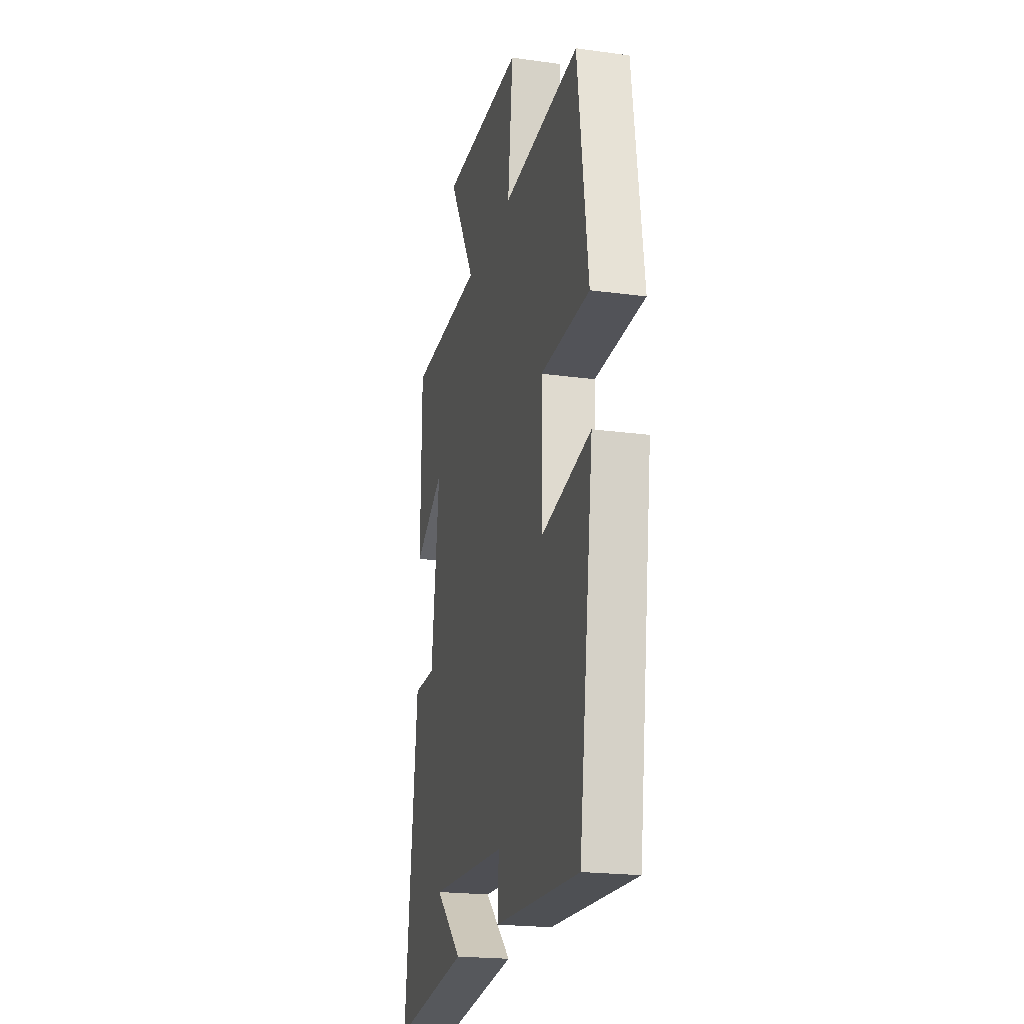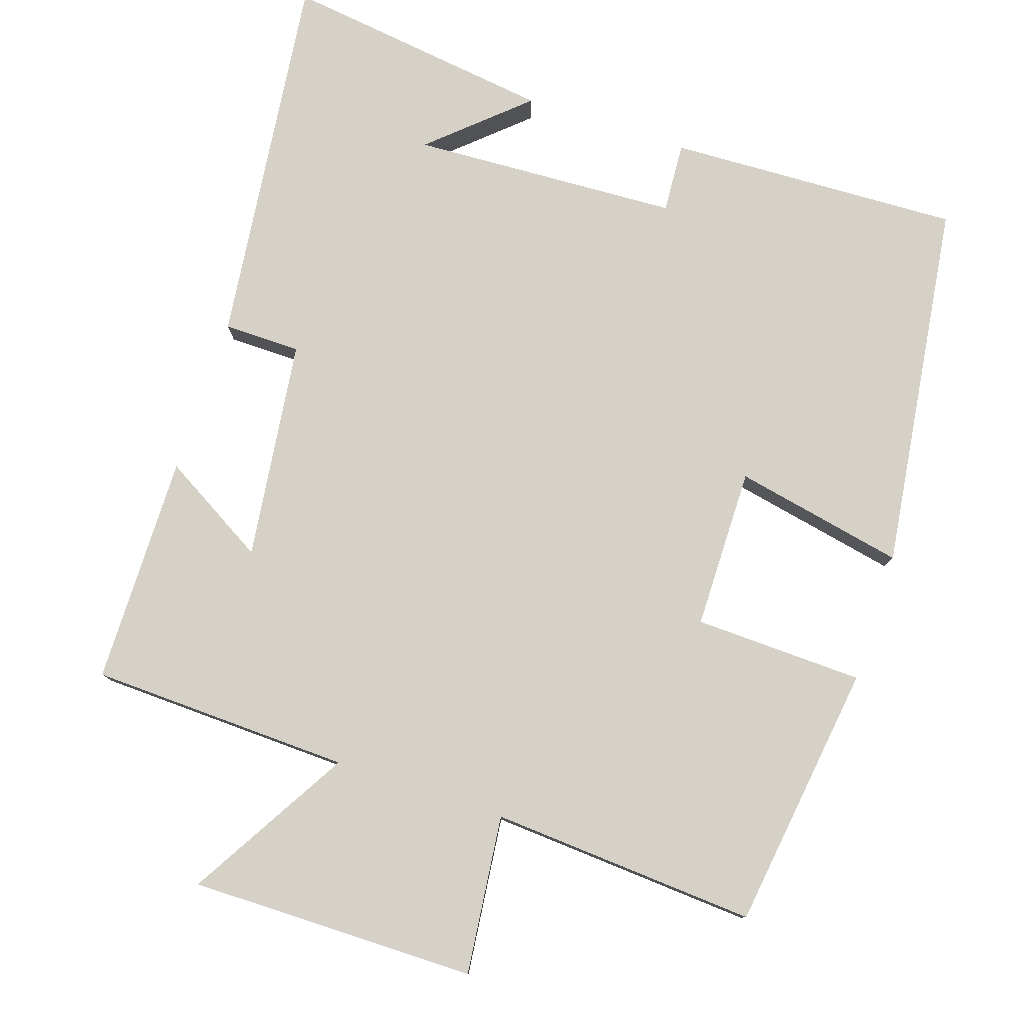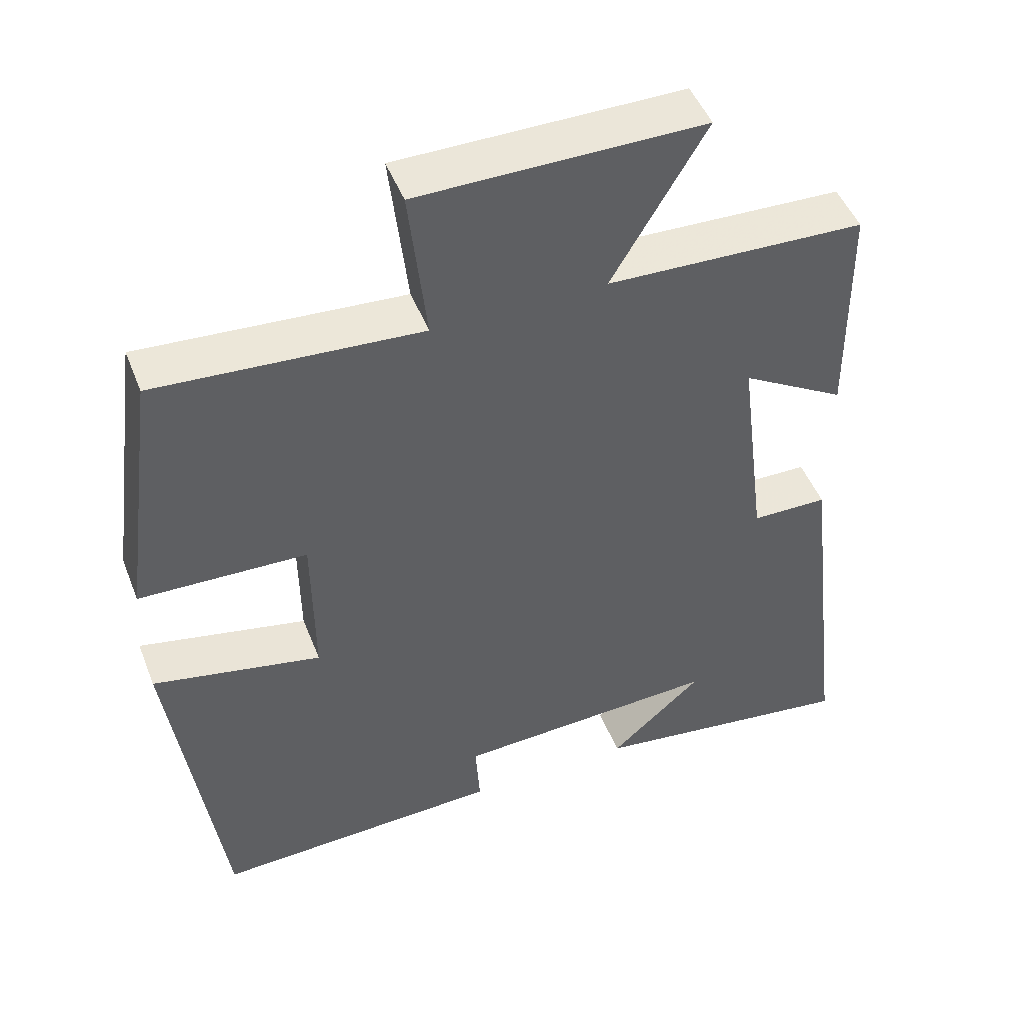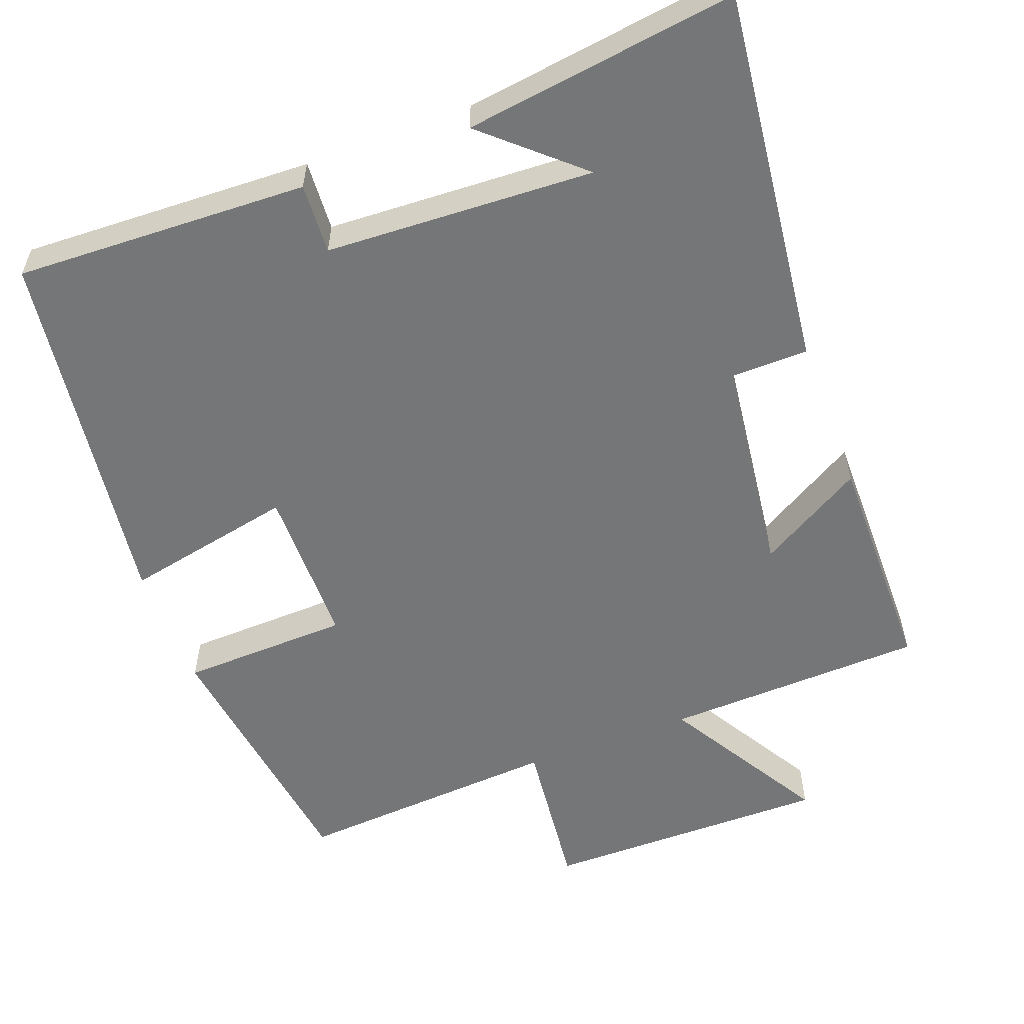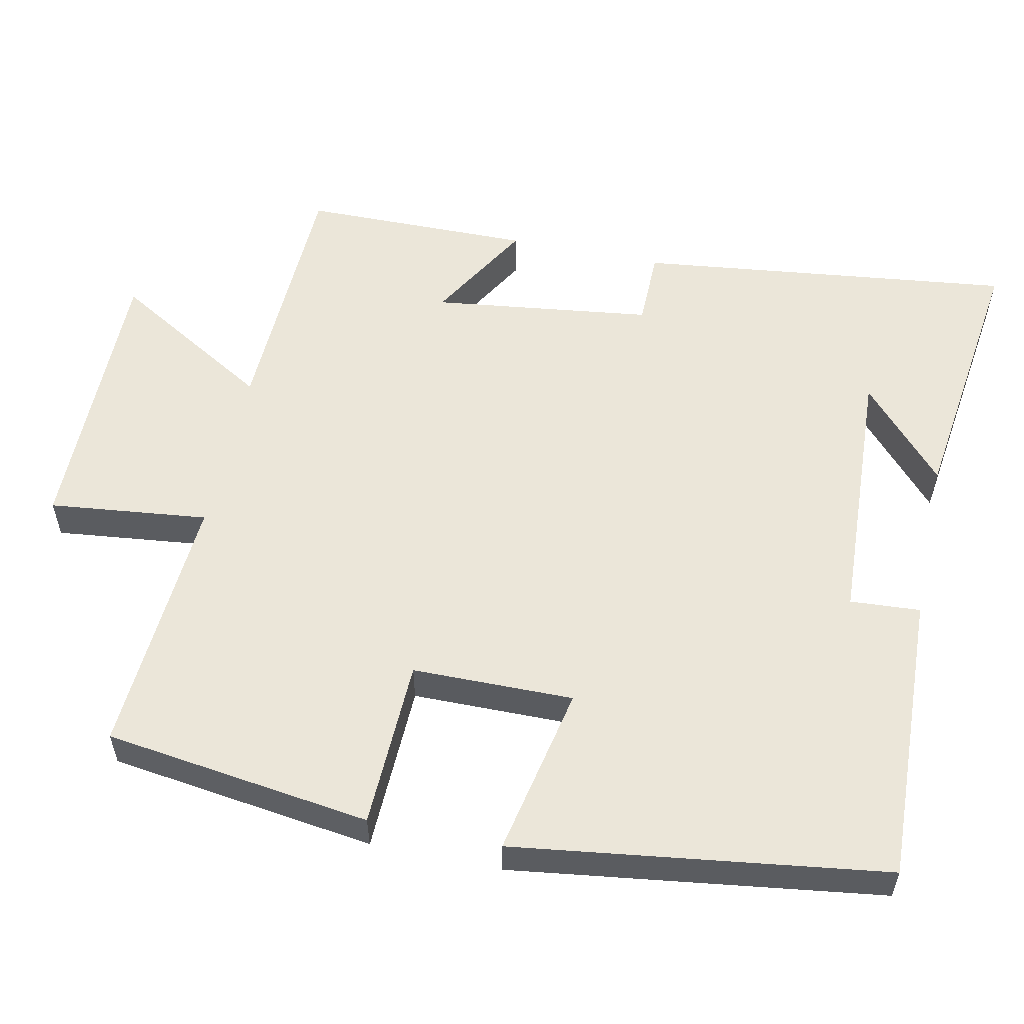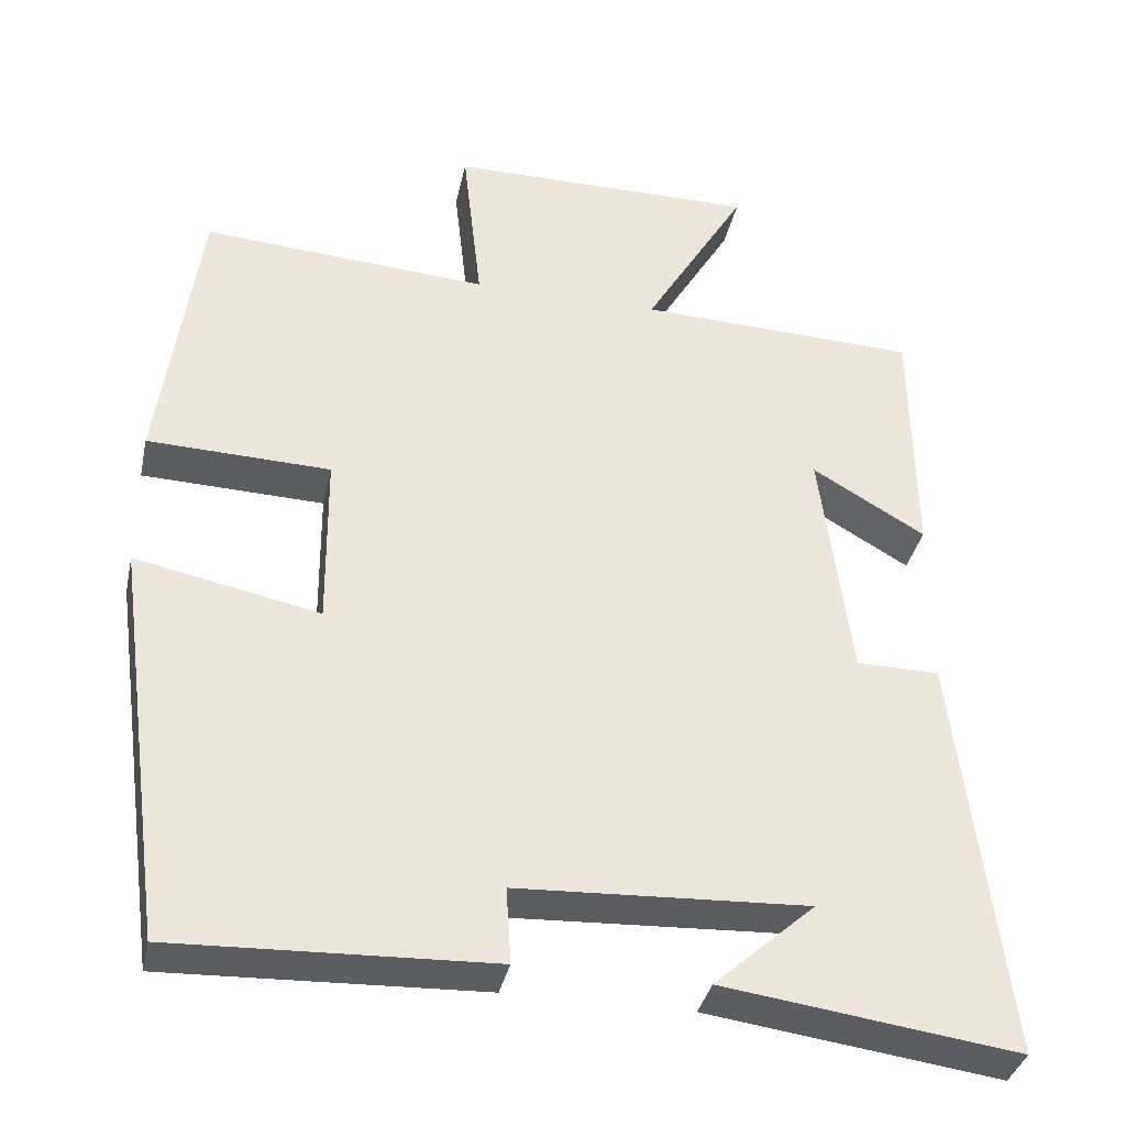
<metadata>
{"format":"obj","ext":"obj","renderer":"f3d","projection":"perspective","resolution":1024,"background":"white","views":[{"elev":-21.0,"azim":76.3,"up":"+Z"},{"elev":79.0,"azim":18.3,"up":"+Y"},{"elev":48.0,"azim":159.1,"up":"+Z"},{"elev":-56.7,"azim":-159.3,"up":"+Y"},{"elev":55.9,"azim":101.9,"up":"+Y"},{"elev":-36.3,"azim":167.9,"up":"+Z"}]}
</metadata>
<code>
v -0.561 0.07 -0.549
v -0.5 0.07 -0.039
v -0.396 0.07 -0.038
v -0.358 0.07 0.26
v -0.5 0.07 0.177
v -0.497 0.07 0.488
v -0.145 0.07 0.5
v -0.273 0.07 0.717
v 0.115 0.07 0.715
v 0.091 0.07 0.5
v 0.451 0.07 0.524
v 0.5 0.07 0.163
v 0.271 0.07 0.156
v 0.269 0.07 -0.062
v 0.5 0.07 -0.015
v 0.432 0.07 -0.516
v 0.036 0.07 -0.5
v 0.042 0.07 -0.405
v -0.32 0.07 -0.387
v -0.194 0.07 -0.5
v -0.561 0 -0.549
v -0.5 0 -0.039
v -0.396 0 -0.038
v -0.358 0 0.26
v -0.5 0 0.177
v -0.497 0 0.488
v -0.145 0 0.5
v -0.273 0 0.717
v 0.115 0 0.715
v 0.091 0 0.5
v 0.451 0 0.524
v 0.5 0 0.163
v 0.271 0 0.156
v 0.269 0 -0.062
v 0.5 0 -0.015
v 0.432 0 -0.516
v 0.036 0 -0.5
v 0.042 0 -0.405
v -0.32 0 -0.387
v -0.194 0 -0.5
f 19 20 1
f 16 17 18
f 15 16 18
f 14 15 18
f 13 14 18 19
f 10 11 12 13
f 10 13 19 1
f 7 8 9 10
f 4 5 6 7
f 3 4 7 10
f 1 2 3
f 1 3 10
f 21 40 39
f 38 37 36
f 38 36 35
f 38 35 34
f 39 38 34 33
f 33 32 31 30
f 21 39 33 30
f 30 29 28 27
f 27 26 25 24
f 30 27 24 23
f 23 22 21
f 30 23 21
f 1 21 22 2
f 2 22 23 3
f 3 23 24 4
f 4 24 25 5
f 5 25 26 6
f 6 26 27 7
f 7 27 28 8
f 8 28 29 9
f 9 29 30 10
f 10 30 31 11
f 11 31 32 12
f 12 32 33 13
f 13 33 34 14
f 14 34 35 15
f 15 35 36 16
f 16 36 37 17
f 17 37 38 18
f 18 38 39 19
f 19 39 40 20
f 20 40 21 1

</code>
